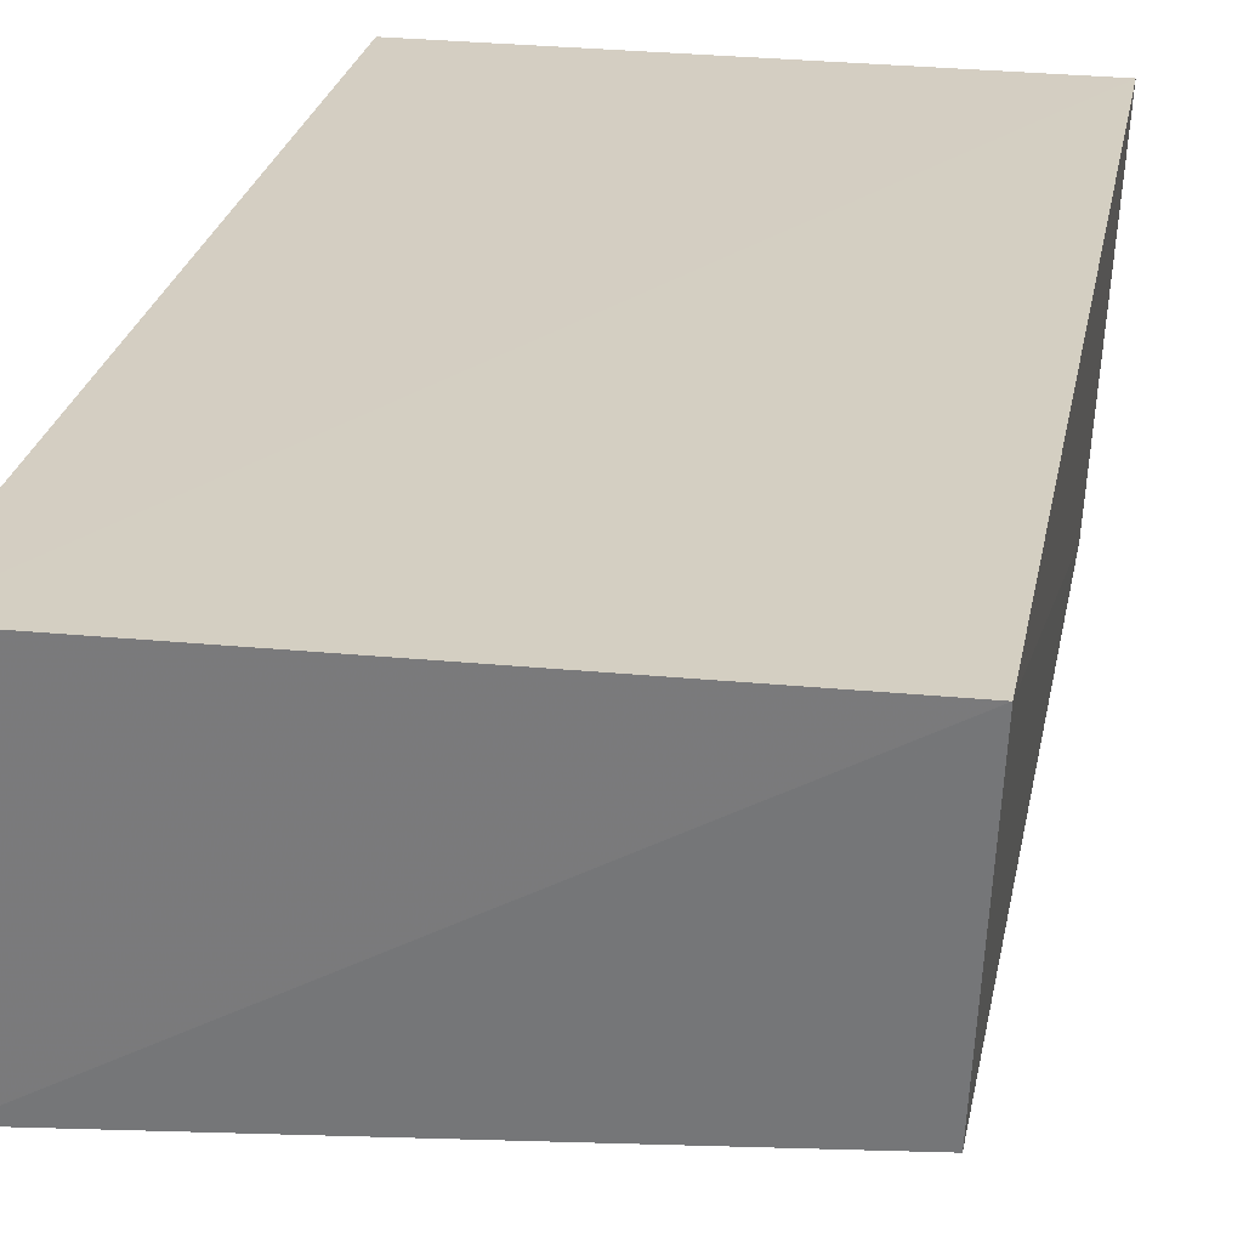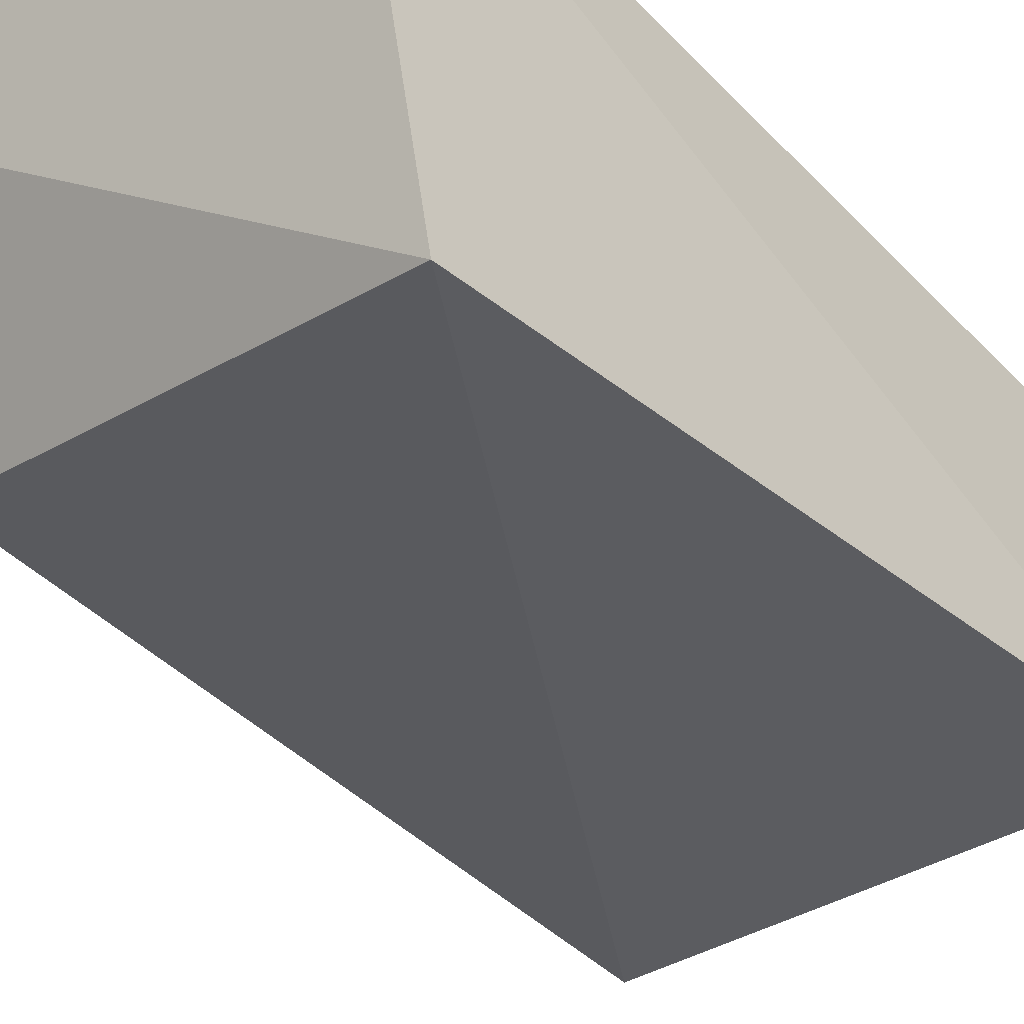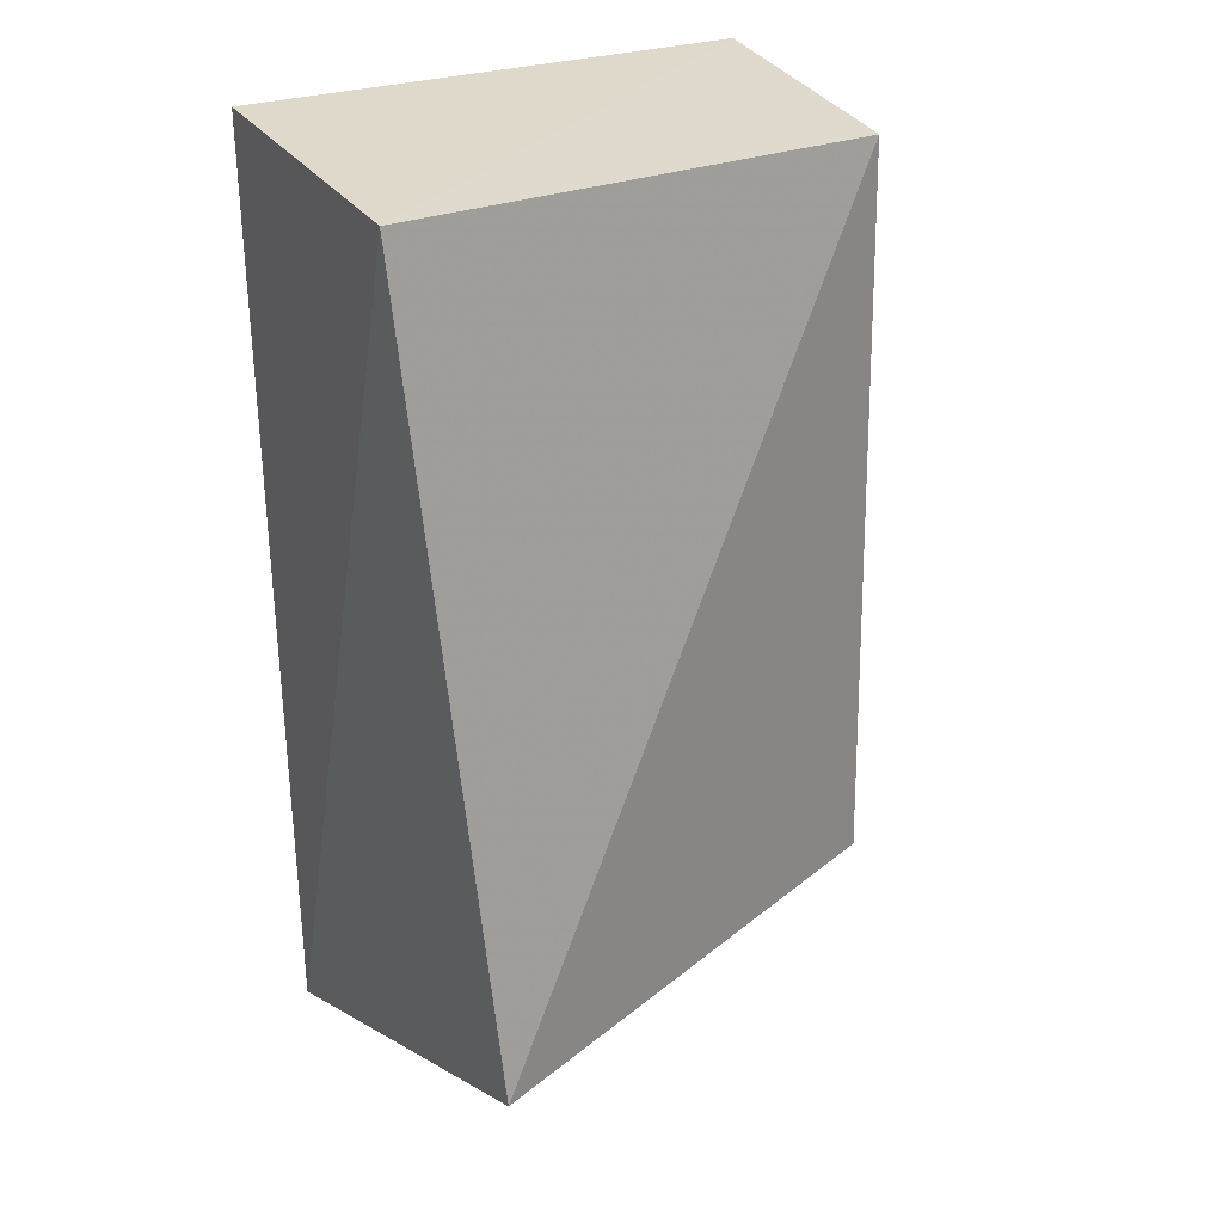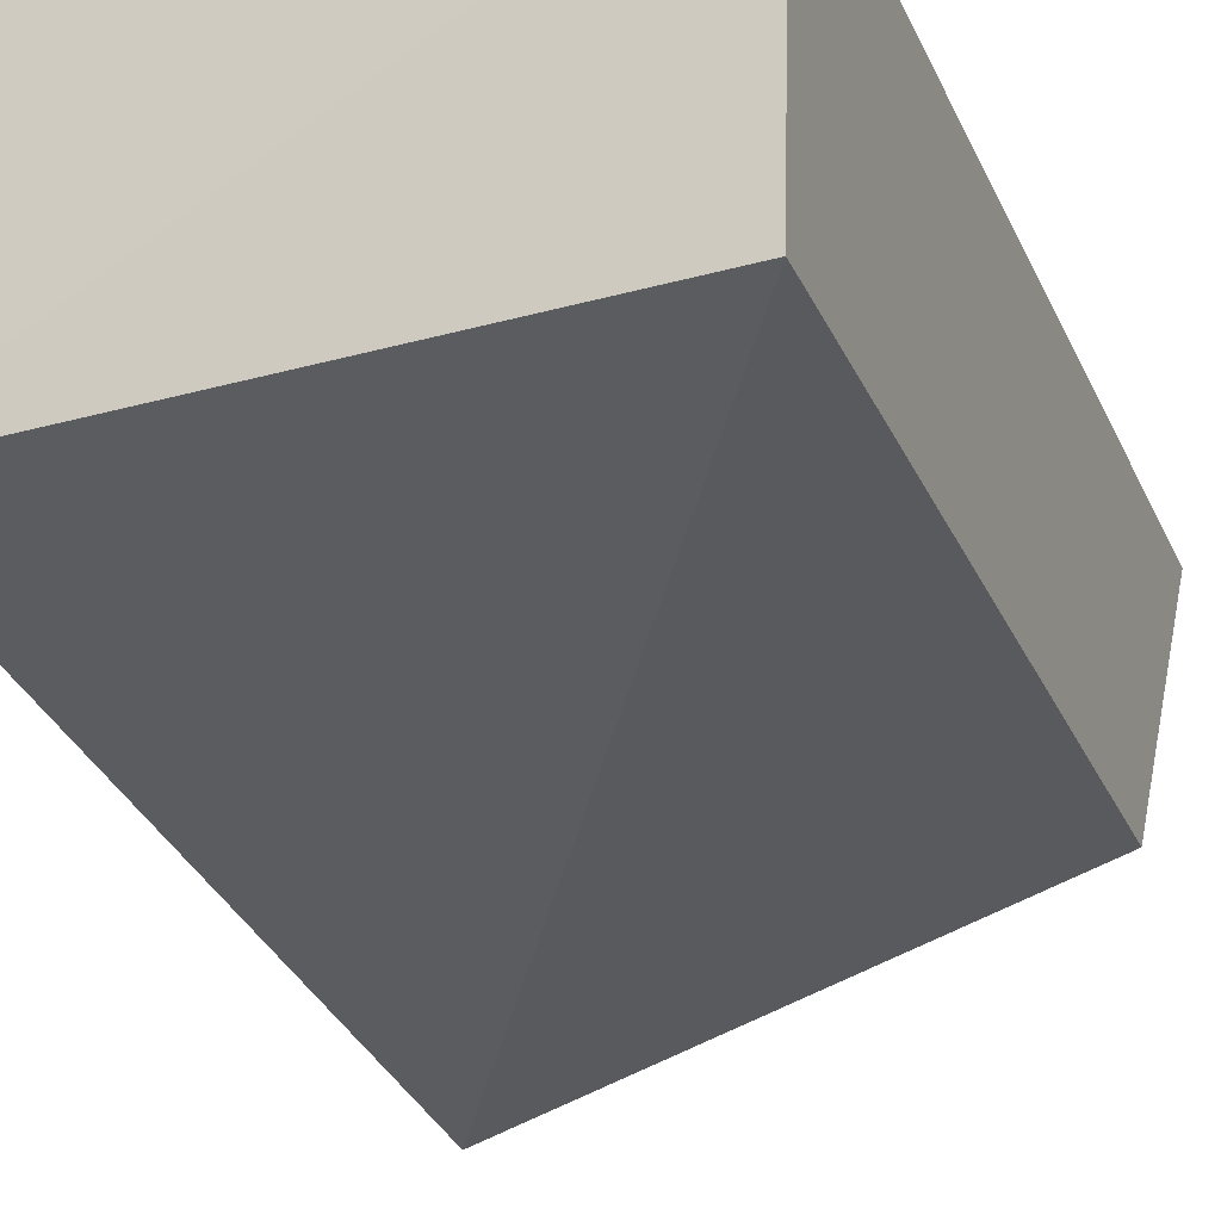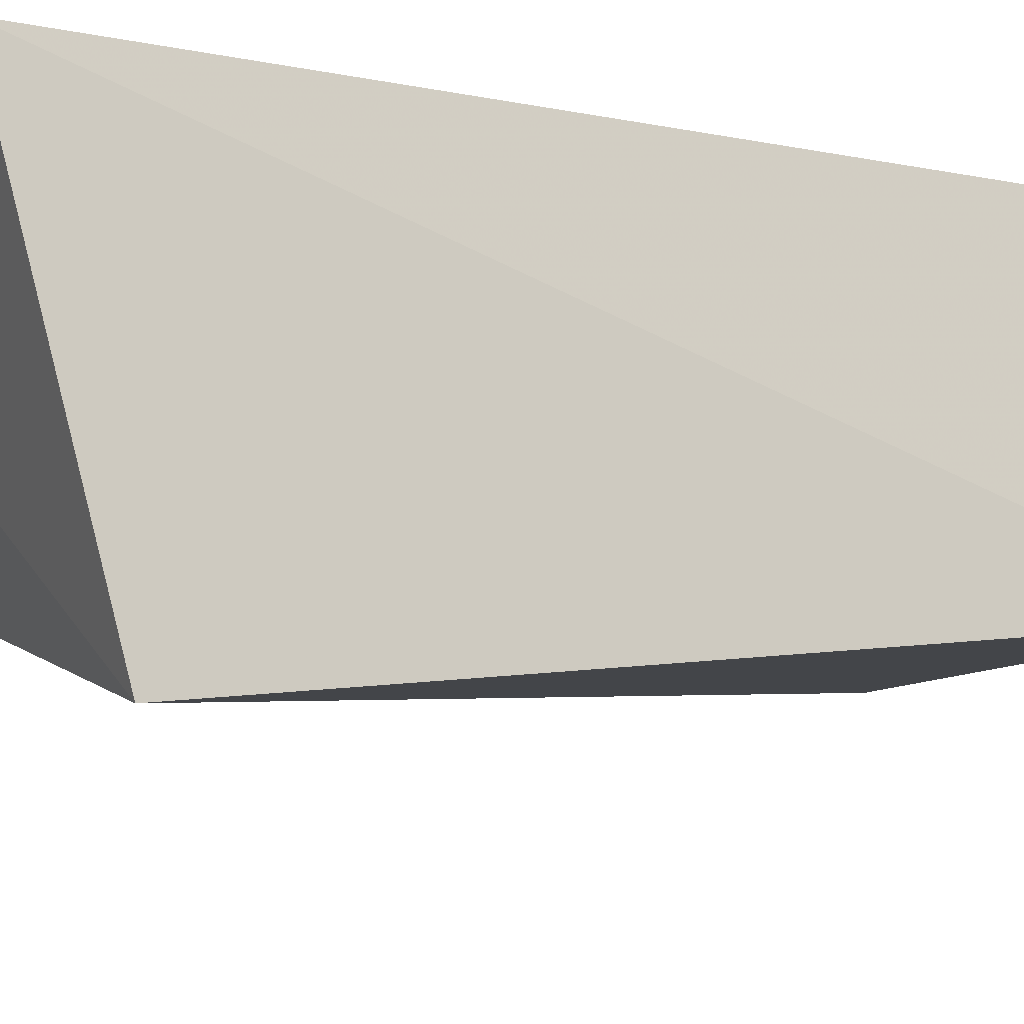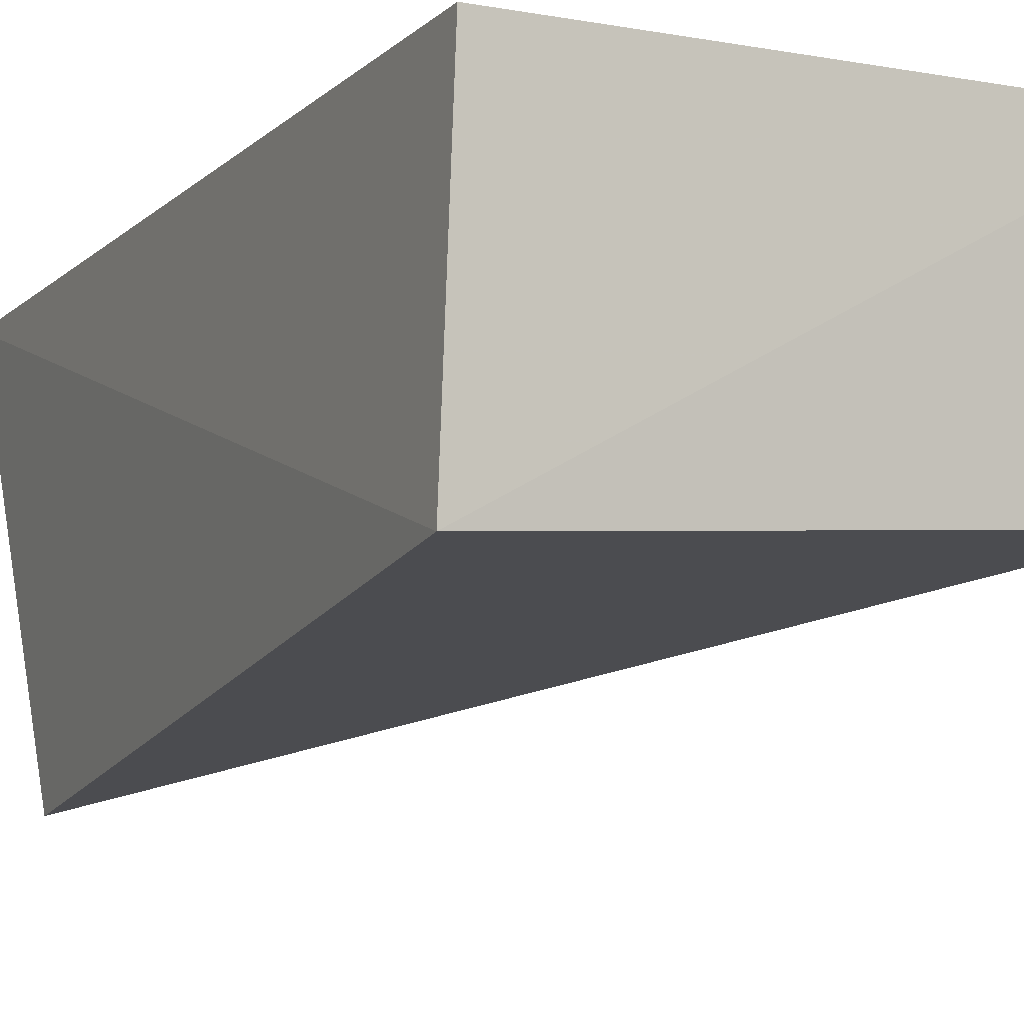
<metadata>
{"format":"obj","ext":"obj","renderer":"f3d","projection":"perspective","resolution":1024,"background":"white","views":[{"elev":25.9,"azim":10.1,"up":"+Y"},{"elev":-44.2,"azim":-140.3,"up":"+Y"},{"elev":28.0,"azim":-30.9,"up":"+Z"},{"elev":-25.9,"azim":19.7,"up":"+Y"},{"elev":-14.0,"azim":-114.9,"up":"+Y"},{"elev":-8.5,"azim":-25.7,"up":"+Y"}]}
</metadata>
<code>
v 0.1862 -0.2039 0.08301
v 0.1873 -0.2068 -0.06866
v 0.1898 -0.1521 -0.09957
v 0.08331 -0.1514 0.09028
v 0.08945 -0.2345 -0.07728
v 0.1892 -0.1513 0.08846
v 0.08301 -0.2109 0.08575
v 0.08456 -0.1528 -0.1022
f 5 2 1
f 5 3 2
f 6 3 4
f 6 1 2
f 6 2 3
f 7 5 1
f 7 6 4
f 7 1 6
f 8 4 3
f 8 3 5
f 8 7 4
f 8 5 7

</code>
